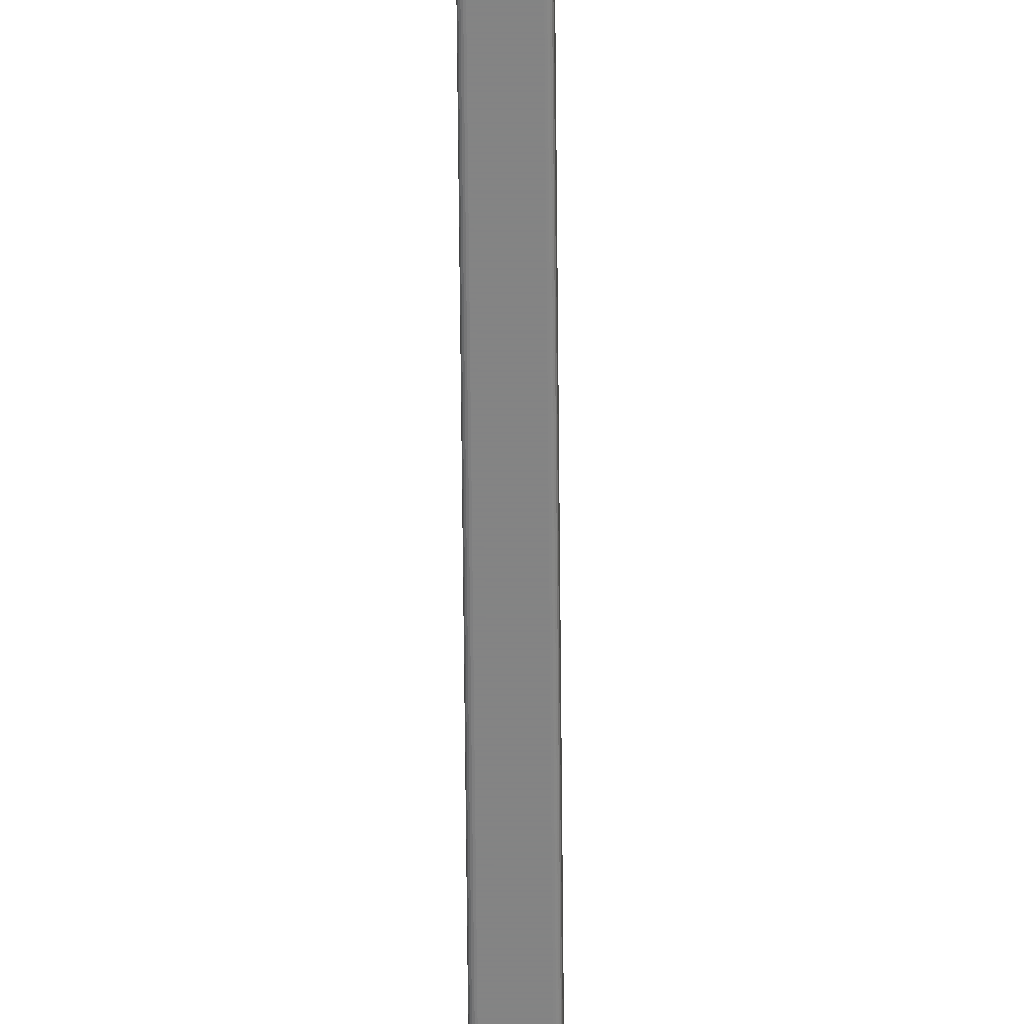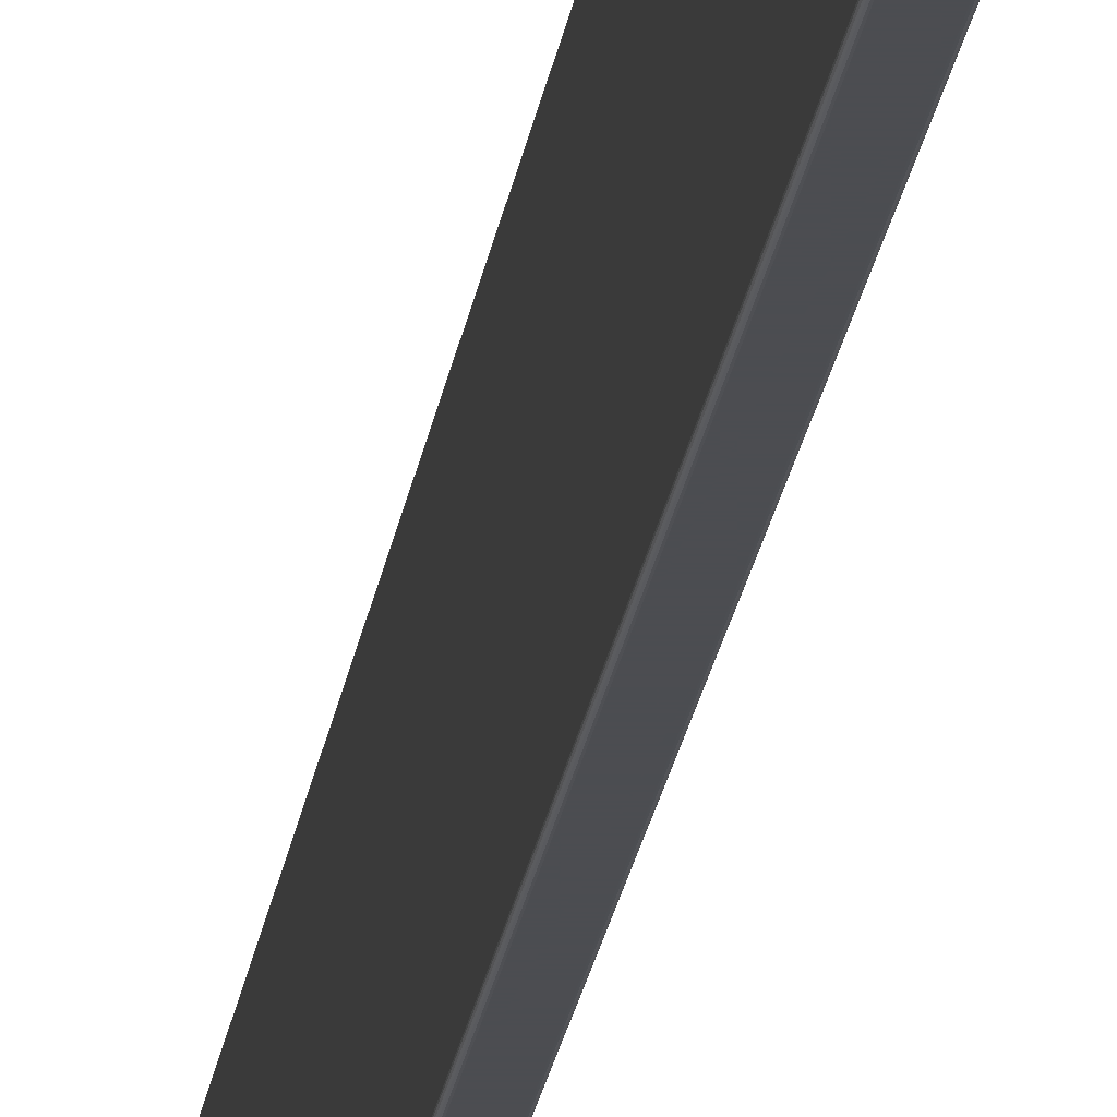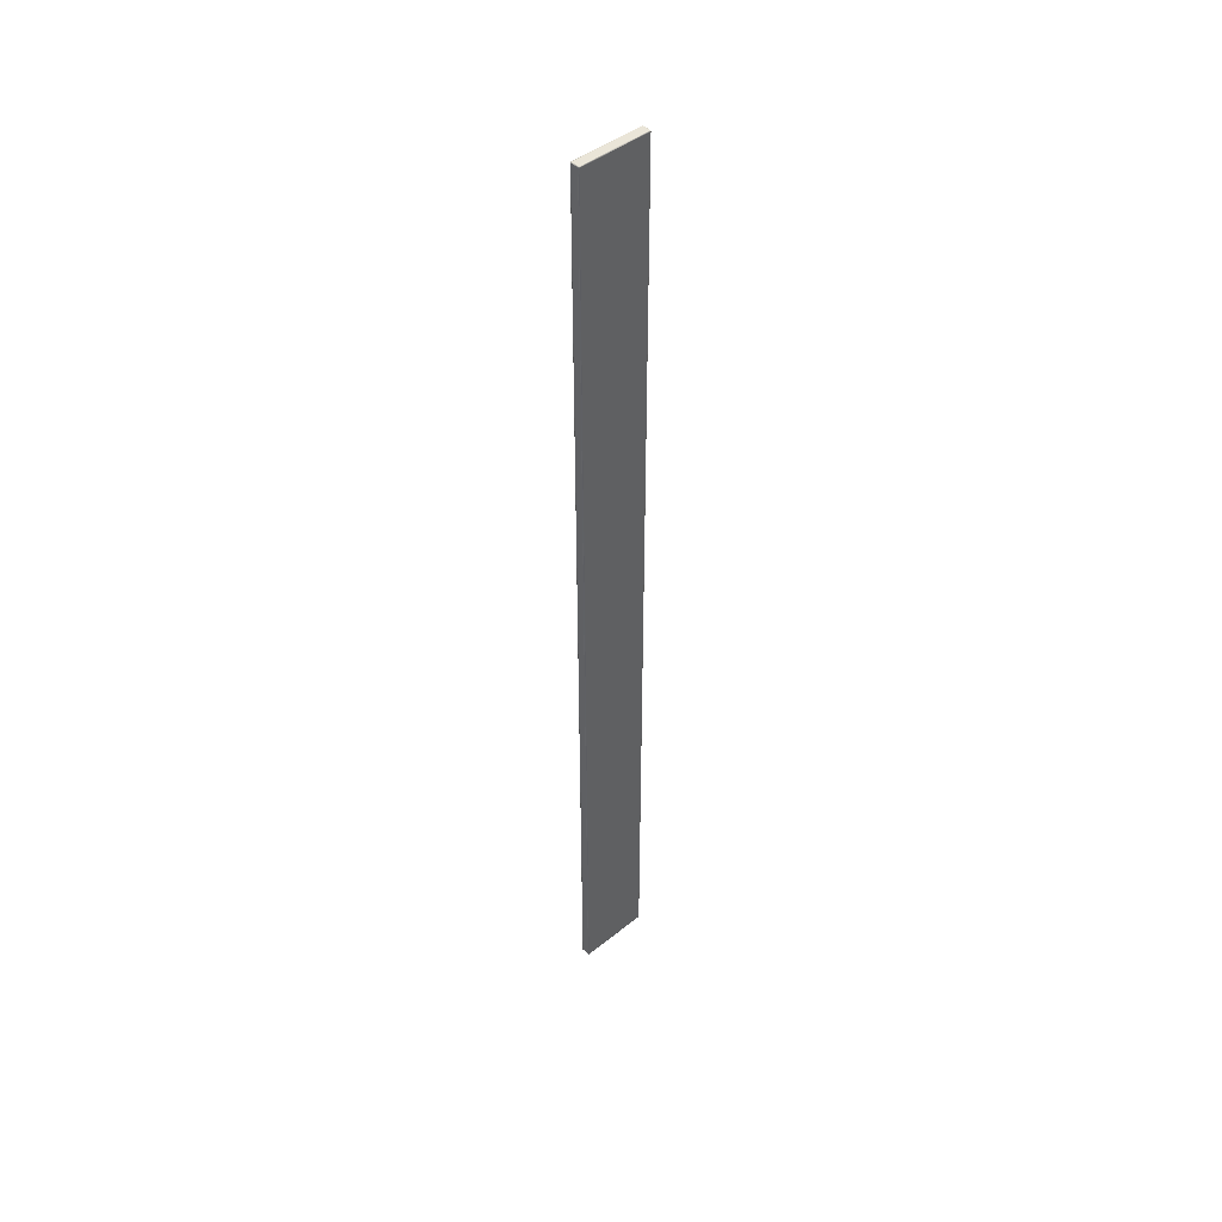
<metadata>
{"format":"obj","ext":"obj","renderer":"f3d","projection":"perspective","resolution":1024,"background":"white","views":[{"elev":-61.3,"azim":0.5,"up":"+Y"},{"elev":-16.1,"azim":174.2,"up":"+Y"},{"elev":44.9,"azim":47.1,"up":"+Z"}]}
</metadata>
<code>
g Cube
v -244 5 494
v -236 5 494
v -236 5 296.4
v -236 5 98.8
v -236 5 -98.8
v -236 5 -296.4
v -236 5 -494
v -244 5 -494
v -244 5 -296.4
v -244 5 -98.8
v -244 5 98.8
v -244 5 296.4
v -244 5.049 494.3
v -236 5.049 494.3
v -235.9 5.049 494.3
v -235.8 5.049 494.2
v -235.8 5.049 494.2
v -235.7 5.049 494.1
v -235.7 5.049 494
v -235.7 5.049 296.4
v -235.7 5.049 98.8
v -235.7 5.049 -98.8
v -235.7 5.049 -296.4
v -235.7 5.049 -494
v -235.7 5.049 -494.1
v -235.8 5.049 -494.2
v -235.8 5.049 -494.2
v -235.9 5.049 -494.3
v -236 5.049 -494.3
v -244 5.049 -494.3
v -244.1 5.049 -494.3
v -244.2 5.049 -494.2
v -244.2 5.049 -494.2
v -244.3 5.049 -494.1
v -244.3 5.049 -494
v -244.3 5.049 -296.4
v -244.3 5.049 -98.8
v -244.3 5.049 98.8
v -244.3 5.049 296.4
v -244.3 5.049 494
v -244.3 5.049 494.1
v -244.2 5.049 494.2
v -244.2 5.049 494.2
v -244.1 5.049 494.3
v -244 5.191 494.6
v -236 5.191 494.6
v -235.8 5.191 494.6
v -235.7 5.191 494.5
v -235.5 5.191 494.3
v -235.4 5.191 494.2
v -235.4 5.191 494
v -235.4 5.191 296.4
v -235.4 5.191 98.8
v -235.4 5.191 -98.8
v -235.4 5.191 -296.4
v -235.4 5.191 -494
v -235.4 5.191 -494.2
v -235.5 5.191 -494.3
v -235.7 5.191 -494.5
v -235.8 5.191 -494.6
v -236 5.191 -494.6
v -244 5.191 -494.6
v -244.2 5.191 -494.6
v -244.3 5.191 -494.5
v -244.5 5.191 -494.3
v -244.6 5.191 -494.2
v -244.6 5.191 -494
v -244.6 5.191 -296.4
v -244.6 5.191 -98.8
v -244.6 5.191 98.8
v -244.6 5.191 296.4
v -244.6 5.191 494
v -244.6 5.191 494.2
v -244.5 5.191 494.3
v -244.3 5.191 494.5
v -244.2 5.191 494.6
v -244 5.412 494.8
v -236 5.412 494.8
v -235.8 5.412 494.8
v -235.5 5.412 494.7
v -235.3 5.412 494.5
v -235.2 5.412 494.2
v -235.2 5.412 494
v -235.2 5.412 296.4
v -235.2 5.412 98.8
v -235.2 5.412 -98.8
v -235.2 5.412 -296.4
v -235.2 5.412 -494
v -235.2 5.412 -494.2
v -235.3 5.412 -494.5
v -235.5 5.412 -494.7
v -235.8 5.412 -494.8
v -236 5.412 -494.8
v -244 5.412 -494.8
v -244.2 5.412 -494.8
v -244.5 5.412 -494.7
v -244.7 5.412 -494.5
v -244.8 5.412 -494.2
v -244.8 5.412 -494
v -244.8 5.412 -296.4
v -244.8 5.412 -98.8
v -244.8 5.412 98.8
v -244.8 5.412 296.4
v -244.8 5.412 494
v -244.8 5.412 494.2
v -244.7 5.412 494.5
v -244.5 5.412 494.7
v -244.2 5.412 494.8
v -244 5.691 495
v -236 5.691 495
v -235.7 5.691 494.9
v -235.4 5.691 494.8
v -235.2 5.691 494.6
v -235.1 5.691 494.3
v -235 5.691 494
v -235 5.691 296.4
v -235 5.691 98.8
v -235 5.691 -98.8
v -235 5.691 -296.4
v -235 5.691 -494
v -235.1 5.691 -494.3
v -235.2 5.691 -494.6
v -235.4 5.691 -494.8
v -235.7 5.691 -494.9
v -236 5.691 -495
v -244 5.691 -495
v -244.3 5.691 -494.9
v -244.6 5.691 -494.8
v -244.8 5.691 -494.6
v -244.9 5.691 -494.3
v -245 5.691 -494
v -245 5.691 -296.4
v -245 5.691 -98.8
v -245 5.691 98.8
v -245 5.691 296.4
v -245 5.691 494
v -244.9 5.691 494.3
v -244.8 5.691 494.6
v -244.6 5.691 494.8
v -244.3 5.691 494.9
v -244 6 495
v -236 6 495
v -235.7 6 495
v -235.4 6 494.8
v -235.2 6 494.6
v -235 6 494.3
v -235 6 494
v -235 6 296.4
v -235 6 98.8
v -235 6 -98.8
v -235 6 -296.4
v -235 6 -494
v -235 6 -494.3
v -235.2 6 -494.6
v -235.4 6 -494.8
v -235.7 6 -495
v -236 6 -495
v -244 6 -495
v -244.3 6 -495
v -244.6 6 -494.8
v -244.8 6 -494.6
v -245 6 -494.3
v -245 6 -494
v -245 6 -296.4
v -245 6 -98.8
v -245 6 98.8
v -245 6 296.4
v -245 6 494
v -245 6 494.3
v -244.8 6 494.6
v -244.6 6 494.8
v -244.3 6 495
v -244 20.6 495
v -236 20.6 495
v -235.7 20.6 495
v -235.4 20.6 494.8
v -235.2 20.6 494.6
v -235 20.6 494.3
v -235 20.6 494
v -235 20.6 296.4
v -235 20.6 98.8
v -235 20.6 -98.8
v -235 20.6 -296.4
v -235 20.6 -494
v -235 20.6 -494.3
v -235.2 20.6 -494.6
v -235.4 20.6 -494.8
v -235.7 20.6 -495
v -236 20.6 -495
v -244 20.6 -495
v -244.3 20.6 -495
v -244.6 20.6 -494.8
v -244.8 20.6 -494.6
v -245 20.6 -494.3
v -245 20.6 -494
v -245 20.6 -296.4
v -245 20.6 -98.8
v -245 20.6 98.8
v -245 20.6 296.4
v -245 20.6 494
v -245 20.6 494.3
v -244.8 20.6 494.6
v -244.6 20.6 494.8
v -244.3 20.6 495
v -244 35.2 495
v -236 35.2 495
v -235.7 35.2 495
v -235.4 35.2 494.8
v -235.2 35.2 494.6
v -235 35.2 494.3
v -235 35.2 494
v -235 35.2 296.4
v -235 35.2 98.8
v -235 35.2 -98.8
v -235 35.2 -296.4
v -235 35.2 -494
v -235 35.2 -494.3
v -235.2 35.2 -494.6
v -235.4 35.2 -494.8
v -235.7 35.2 -495
v -236 35.2 -495
v -244 35.2 -495
v -244.3 35.2 -495
v -244.6 35.2 -494.8
v -244.8 35.2 -494.6
v -245 35.2 -494.3
v -245 35.2 -494
v -245 35.2 -296.4
v -245 35.2 -98.8
v -245 35.2 98.8
v -245 35.2 296.4
v -245 35.2 494
v -245 35.2 494.3
v -244.8 35.2 494.6
v -244.6 35.2 494.8
v -244.3 35.2 495
v -244 49.8 495
v -236 49.8 495
v -235.7 49.8 495
v -235.4 49.8 494.8
v -235.2 49.8 494.6
v -235 49.8 494.3
v -235 49.8 494
v -235 49.8 296.4
v -235 49.8 98.8
v -235 49.8 -98.8
v -235 49.8 -296.4
v -235 49.8 -494
v -235 49.8 -494.3
v -235.2 49.8 -494.6
v -235.4 49.8 -494.8
v -235.7 49.8 -495
v -236 49.8 -495
v -244 49.8 -495
v -244.3 49.8 -495
v -244.6 49.8 -494.8
v -244.8 49.8 -494.6
v -245 49.8 -494.3
v -245 49.8 -494
v -245 49.8 -296.4
v -245 49.8 -98.8
v -245 49.8 98.8
v -245 49.8 296.4
v -245 49.8 494
v -245 49.8 494.3
v -244.8 49.8 494.6
v -244.6 49.8 494.8
v -244.3 49.8 495
v -244 64.4 495
v -236 64.4 495
v -235.7 64.4 495
v -235.4 64.4 494.8
v -235.2 64.4 494.6
v -235 64.4 494.3
v -235 64.4 494
v -235 64.4 296.4
v -235 64.4 98.8
v -235 64.4 -98.8
v -235 64.4 -296.4
v -235 64.4 -494
v -235 64.4 -494.3
v -235.2 64.4 -494.6
v -235.4 64.4 -494.8
v -235.7 64.4 -495
v -236 64.4 -495
v -244 64.4 -495
v -244.3 64.4 -495
v -244.6 64.4 -494.8
v -244.8 64.4 -494.6
v -245 64.4 -494.3
v -245 64.4 -494
v -245 64.4 -296.4
v -245 64.4 -98.8
v -245 64.4 98.8
v -245 64.4 296.4
v -245 64.4 494
v -245 64.4 494.3
v -244.8 64.4 494.6
v -244.6 64.4 494.8
v -244.3 64.4 495
v -244 79 495
v -236 79 495
v -235.7 79 495
v -235.4 79 494.8
v -235.2 79 494.6
v -235 79 494.3
v -235 79 494
v -235 79 296.4
v -235 79 98.8
v -235 79 -98.8
v -235 79 -296.4
v -235 79 -494
v -235 79 -494.3
v -235.2 79 -494.6
v -235.4 79 -494.8
v -235.7 79 -495
v -236 79 -495
v -244 79 -495
v -244.3 79 -495
v -244.6 79 -494.8
v -244.8 79 -494.6
v -245 79 -494.3
v -245 79 -494
v -245 79 -296.4
v -245 79 -98.8
v -245 79 98.8
v -245 79 296.4
v -245 79 494
v -245 79 494.3
v -244.8 79 494.6
v -244.6 79 494.8
v -244.3 79 495
v -244 79.31 495
v -236 79.31 495
v -235.7 79.31 494.9
v -235.4 79.31 494.8
v -235.2 79.31 494.6
v -235.1 79.31 494.3
v -235 79.31 494
v -235 79.31 296.4
v -235 79.31 98.8
v -235 79.31 -98.8
v -235 79.31 -296.4
v -235 79.31 -494
v -235.1 79.31 -494.3
v -235.2 79.31 -494.6
v -235.4 79.31 -494.8
v -235.7 79.31 -494.9
v -236 79.31 -495
v -244 79.31 -495
v -244.3 79.31 -494.9
v -244.6 79.31 -494.8
v -244.8 79.31 -494.6
v -244.9 79.31 -494.3
v -245 79.31 -494
v -245 79.31 -296.4
v -245 79.31 -98.8
v -245 79.31 98.8
v -245 79.31 296.4
v -245 79.31 494
v -244.9 79.31 494.3
v -244.8 79.31 494.6
v -244.6 79.31 494.8
v -244.3 79.31 494.9
v -244 79.59 494.8
v -236 79.59 494.8
v -235.8 79.59 494.8
v -235.5 79.59 494.7
v -235.3 79.59 494.5
v -235.2 79.59 494.2
v -235.2 79.59 494
v -235.2 79.59 296.4
v -235.2 79.59 98.8
v -235.2 79.59 -98.8
v -235.2 79.59 -296.4
v -235.2 79.59 -494
v -235.2 79.59 -494.2
v -235.3 79.59 -494.5
v -235.5 79.59 -494.7
v -235.8 79.59 -494.8
v -236 79.59 -494.8
v -244 79.59 -494.8
v -244.2 79.59 -494.8
v -244.5 79.59 -494.7
v -244.7 79.59 -494.5
v -244.8 79.59 -494.2
v -244.8 79.59 -494
v -244.8 79.59 -296.4
v -244.8 79.59 -98.8
v -244.8 79.59 98.8
v -244.8 79.59 296.4
v -244.8 79.59 494
v -244.8 79.59 494.2
v -244.7 79.59 494.5
v -244.5 79.59 494.7
v -244.2 79.59 494.8
v -244 79.81 494.6
v -236 79.81 494.6
v -235.8 79.81 494.6
v -235.7 79.81 494.5
v -235.5 79.81 494.3
v -235.4 79.81 494.2
v -235.4 79.81 494
v -235.4 79.81 296.4
v -235.4 79.81 98.8
v -235.4 79.81 -98.8
v -235.4 79.81 -296.4
v -235.4 79.81 -494
v -235.4 79.81 -494.2
v -235.5 79.81 -494.3
v -235.7 79.81 -494.5
v -235.8 79.81 -494.6
v -236 79.81 -494.6
v -244 79.81 -494.6
v -244.2 79.81 -494.6
v -244.3 79.81 -494.5
v -244.5 79.81 -494.3
v -244.6 79.81 -494.2
v -244.6 79.81 -494
v -244.6 79.81 -296.4
v -244.6 79.81 -98.8
v -244.6 79.81 98.8
v -244.6 79.81 296.4
v -244.6 79.81 494
v -244.6 79.81 494.2
v -244.5 79.81 494.3
v -244.3 79.81 494.5
v -244.2 79.81 494.6
v -244 79.95 494.3
v -236 79.95 494.3
v -235.9 79.95 494.3
v -235.8 79.95 494.2
v -235.8 79.95 494.2
v -235.7 79.95 494.1
v -235.7 79.95 494
v -235.7 79.95 296.4
v -235.7 79.95 98.8
v -235.7 79.95 -98.8
v -235.7 79.95 -296.4
v -235.7 79.95 -494
v -235.7 79.95 -494.1
v -235.8 79.95 -494.2
v -235.8 79.95 -494.2
v -235.9 79.95 -494.3
v -236 79.95 -494.3
v -244 79.95 -494.3
v -244.1 79.95 -494.3
v -244.2 79.95 -494.2
v -244.2 79.95 -494.2
v -244.3 79.95 -494.1
v -244.3 79.95 -494
v -244.3 79.95 -296.4
v -244.3 79.95 -98.8
v -244.3 79.95 98.8
v -244.3 79.95 296.4
v -244.3 79.95 494
v -244.3 79.95 494.1
v -244.2 79.95 494.2
v -244.2 79.95 494.2
v -244.1 79.95 494.3
v -244 80 494
v -236 80 494
v -236 80 296.4
v -236 80 98.8
v -236 80 -98.8
v -236 80 -296.4
v -236 80 -494
v -244 80 -494
v -244 80 -296.4
v -244 80 -98.8
v -244 80 98.8
v -244 80 296.4
f 2 14 13 1
f 14 46 45 13
f 46 78 77 45
f 78 110 109 77
f 110 142 141 109
f 142 174 173 141
f 174 206 205 173
f 206 238 237 205
f 238 270 269 237
f 270 302 301 269
f 302 334 333 301
f 334 366 365 333
f 366 398 397 365
f 398 430 429 397
f 430 462 461 429
f 15 14 2
f 15 47 46 14
f 47 79 78 46
f 79 111 110 78
f 111 143 142 110
f 143 175 174 142
f 175 207 206 174
f 207 239 238 206
f 239 271 270 238
f 271 303 302 270
f 303 335 334 302
f 335 367 366 334
f 367 399 398 366
f 399 431 430 398
f 431 462 430
f 16 15 2
f 16 48 47 15
f 48 80 79 47
f 80 112 111 79
f 112 144 143 111
f 144 176 175 143
f 176 208 207 175
f 208 240 239 207
f 240 272 271 239
f 272 304 303 271
f 304 336 335 303
f 336 368 367 335
f 368 400 399 367
f 400 432 431 399
f 432 462 431
f 17 16 2
f 17 49 48 16
f 49 81 80 48
f 81 113 112 80
f 113 145 144 112
f 145 177 176 144
f 177 209 208 176
f 209 241 240 208
f 241 273 272 240
f 273 305 304 272
f 305 337 336 304
f 337 369 368 336
f 369 401 400 368
f 401 433 432 400
f 433 462 432
f 18 17 2
f 18 50 49 17
f 50 82 81 49
f 82 114 113 81
f 114 146 145 113
f 146 178 177 145
f 178 210 209 177
f 210 242 241 209
f 242 274 273 241
f 274 306 305 273
f 306 338 337 305
f 338 370 369 337
f 370 402 401 369
f 402 434 433 401
f 434 462 433
f 19 18 2
f 19 51 50 18
f 51 83 82 50
f 83 115 114 82
f 115 147 146 114
f 147 179 178 146
f 179 211 210 178
f 211 243 242 210
f 243 275 274 242
f 275 307 306 274
f 307 339 338 306
f 339 371 370 338
f 371 403 402 370
f 403 435 434 402
f 435 462 434
f 3 20 19 2
f 20 52 51 19
f 52 84 83 51
f 84 116 115 83
f 116 148 147 115
f 148 180 179 147
f 180 212 211 179
f 212 244 243 211
f 244 276 275 243
f 276 308 307 275
f 308 340 339 307
f 340 372 371 339
f 372 404 403 371
f 404 436 435 403
f 436 463 462 435
f 4 21 20 3
f 21 53 52 20
f 53 85 84 52
f 85 117 116 84
f 117 149 148 116
f 149 181 180 148
f 181 213 212 180
f 213 245 244 212
f 245 277 276 244
f 277 309 308 276
f 309 341 340 308
f 341 373 372 340
f 373 405 404 372
f 405 437 436 404
f 437 464 463 436
f 5 22 21 4
f 22 54 53 21
f 54 86 85 53
f 86 118 117 85
f 118 150 149 117
f 150 182 181 149
f 182 214 213 181
f 214 246 245 213
f 246 278 277 245
f 278 310 309 277
f 310 342 341 309
f 342 374 373 341
f 374 406 405 373
f 406 438 437 405
f 438 465 464 437
f 6 23 22 5
f 23 55 54 22
f 55 87 86 54
f 87 119 118 86
f 119 151 150 118
f 151 183 182 150
f 183 215 214 182
f 215 247 246 214
f 247 279 278 246
f 279 311 310 278
f 311 343 342 310
f 343 375 374 342
f 375 407 406 374
f 407 439 438 406
f 439 466 465 438
f 7 24 23 6
f 24 56 55 23
f 56 88 87 55
f 88 120 119 87
f 120 152 151 119
f 152 184 183 151
f 184 216 215 183
f 216 248 247 215
f 248 280 279 247
f 280 312 311 279
f 312 344 343 311
f 344 376 375 343
f 376 408 407 375
f 408 440 439 407
f 440 467 466 439
f 25 24 7
f 25 57 56 24
f 57 89 88 56
f 89 121 120 88
f 121 153 152 120
f 153 185 184 152
f 185 217 216 184
f 217 249 248 216
f 249 281 280 248
f 281 313 312 280
f 313 345 344 312
f 345 377 376 344
f 377 409 408 376
f 409 441 440 408
f 441 467 440
f 26 25 7
f 26 58 57 25
f 58 90 89 57
f 90 122 121 89
f 122 154 153 121
f 154 186 185 153
f 186 218 217 185
f 218 250 249 217
f 250 282 281 249
f 282 314 313 281
f 314 346 345 313
f 346 378 377 345
f 378 410 409 377
f 410 442 441 409
f 442 467 441
f 27 26 7
f 27 59 58 26
f 59 91 90 58
f 91 123 122 90
f 123 155 154 122
f 155 187 186 154
f 187 219 218 186
f 219 251 250 218
f 251 283 282 250
f 283 315 314 282
f 315 347 346 314
f 347 379 378 346
f 379 411 410 378
f 411 443 442 410
f 443 467 442
f 28 27 7
f 28 60 59 27
f 60 92 91 59
f 92 124 123 91
f 124 156 155 123
f 156 188 187 155
f 188 220 219 187
f 220 252 251 219
f 252 284 283 251
f 284 316 315 283
f 316 348 347 315
f 348 380 379 347
f 380 412 411 379
f 412 444 443 411
f 444 467 443
f 29 28 7
f 29 61 60 28
f 61 93 92 60
f 93 125 124 92
f 125 157 156 124
f 157 189 188 156
f 189 221 220 188
f 221 253 252 220
f 253 285 284 252
f 285 317 316 284
f 317 349 348 316
f 349 381 380 348
f 381 413 412 380
f 413 445 444 412
f 445 467 444
f 8 30 29 7
f 30 62 61 29
f 62 94 93 61
f 94 126 125 93
f 126 158 157 125
f 158 190 189 157
f 190 222 221 189
f 222 254 253 221
f 254 286 285 253
f 286 318 317 285
f 318 350 349 317
f 350 382 381 349
f 382 414 413 381
f 414 446 445 413
f 446 468 467 445
f 31 30 8
f 31 63 62 30
f 63 95 94 62
f 95 127 126 94
f 127 159 158 126
f 159 191 190 158
f 191 223 222 190
f 223 255 254 222
f 255 287 286 254
f 287 319 318 286
f 319 351 350 318
f 351 383 382 350
f 383 415 414 382
f 415 447 446 414
f 447 468 446
f 32 31 8
f 32 64 63 31
f 64 96 95 63
f 96 128 127 95
f 128 160 159 127
f 160 192 191 159
f 192 224 223 191
f 224 256 255 223
f 256 288 287 255
f 288 320 319 287
f 320 352 351 319
f 352 384 383 351
f 384 416 415 383
f 416 448 447 415
f 448 468 447
f 33 32 8
f 33 65 64 32
f 65 97 96 64
f 97 129 128 96
f 129 161 160 128
f 161 193 192 160
f 193 225 224 192
f 225 257 256 224
f 257 289 288 256
f 289 321 320 288
f 321 353 352 320
f 353 385 384 352
f 385 417 416 384
f 417 449 448 416
f 449 468 448
f 34 33 8
f 34 66 65 33
f 66 98 97 65
f 98 130 129 97
f 130 162 161 129
f 162 194 193 161
f 194 226 225 193
f 226 258 257 225
f 258 290 289 257
f 290 322 321 289
f 322 354 353 321
f 354 386 385 353
f 386 418 417 385
f 418 450 449 417
f 450 468 449
f 35 34 8
f 35 67 66 34
f 67 99 98 66
f 99 131 130 98
f 131 163 162 130
f 163 195 194 162
f 195 227 226 194
f 227 259 258 226
f 259 291 290 258
f 291 323 322 290
f 323 355 354 322
f 355 387 386 354
f 387 419 418 386
f 419 451 450 418
f 451 468 450
f 9 36 35 8
f 36 68 67 35
f 68 100 99 67
f 100 132 131 99
f 132 164 163 131
f 164 196 195 163
f 196 228 227 195
f 228 260 259 227
f 260 292 291 259
f 292 324 323 291
f 324 356 355 323
f 356 388 387 355
f 388 420 419 387
f 420 452 451 419
f 452 469 468 451
f 10 37 36 9
f 37 69 68 36
f 69 101 100 68
f 101 133 132 100
f 133 165 164 132
f 165 197 196 164
f 197 229 228 196
f 229 261 260 228
f 261 293 292 260
f 293 325 324 292
f 325 357 356 324
f 357 389 388 356
f 389 421 420 388
f 421 453 452 420
f 453 470 469 452
f 11 38 37 10
f 38 70 69 37
f 70 102 101 69
f 102 134 133 101
f 134 166 165 133
f 166 198 197 165
f 198 230 229 197
f 230 262 261 229
f 262 294 293 261
f 294 326 325 293
f 326 358 357 325
f 358 390 389 357
f 390 422 421 389
f 422 454 453 421
f 454 471 470 453
f 12 39 38 11
f 39 71 70 38
f 71 103 102 70
f 103 135 134 102
f 135 167 166 134
f 167 199 198 166
f 199 231 230 198
f 231 263 262 230
f 263 295 294 262
f 295 327 326 294
f 327 359 358 326
f 359 391 390 358
f 391 423 422 390
f 423 455 454 422
f 455 472 471 454
f 1 40 39 12
f 40 72 71 39
f 72 104 103 71
f 104 136 135 103
f 136 168 167 135
f 168 200 199 167
f 200 232 231 199
f 232 264 263 231
f 264 296 295 263
f 296 328 327 295
f 328 360 359 327
f 360 392 391 359
f 392 424 423 391
f 424 456 455 423
f 456 461 472 455
f 41 40 1
f 41 73 72 40
f 73 105 104 72
f 105 137 136 104
f 137 169 168 136
f 169 201 200 168
f 201 233 232 200
f 233 265 264 232
f 265 297 296 264
f 297 329 328 296
f 329 361 360 328
f 361 393 392 360
f 393 425 424 392
f 425 457 456 424
f 457 461 456
f 42 41 1
f 42 74 73 41
f 74 106 105 73
f 106 138 137 105
f 138 170 169 137
f 170 202 201 169
f 202 234 233 201
f 234 266 265 233
f 266 298 297 265
f 298 330 329 297
f 330 362 361 329
f 362 394 393 361
f 394 426 425 393
f 426 458 457 425
f 458 461 457
f 43 42 1
f 43 75 74 42
f 75 107 106 74
f 107 139 138 106
f 139 171 170 138
f 171 203 202 170
f 203 235 234 202
f 235 267 266 234
f 267 299 298 266
f 299 331 330 298
f 331 363 362 330
f 363 395 394 362
f 395 427 426 394
f 427 459 458 426
f 459 461 458
f 44 43 1
f 44 76 75 43
f 76 108 107 75
f 108 140 139 107
f 140 172 171 139
f 172 204 203 171
f 204 236 235 203
f 236 268 267 235
f 268 300 299 267
f 300 332 331 299
f 332 364 363 331
f 364 396 395 363
f 396 428 427 395
f 428 460 459 427
f 460 461 459
f 13 44 1
f 13 45 76 44
f 45 77 108 76
f 77 109 140 108
f 109 141 172 140
f 141 173 204 172
f 173 205 236 204
f 205 237 268 236
f 237 269 300 268
f 269 301 332 300
f 301 333 364 332
f 333 365 396 364
f 365 397 428 396
f 397 429 460 428
f 429 461 460
f 462 463 472 461
f 463 464 471 472
f 464 465 470 471
f 465 466 469 470
f 466 467 468 469
f 12 3 2 1
f 11 4 3 12
f 10 5 4 11
f 9 6 5 10
f 8 7 6 9

</code>
